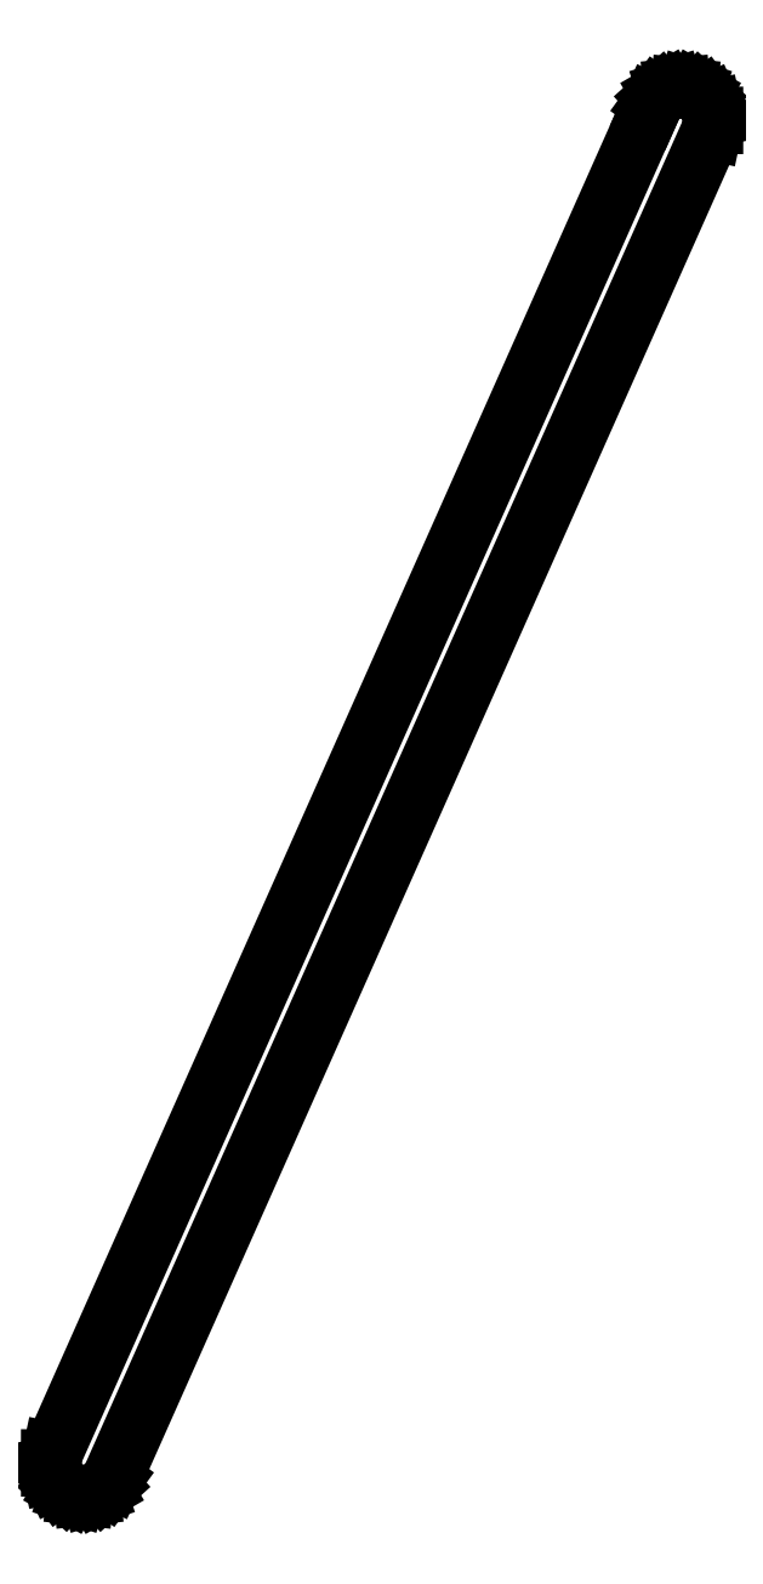
<metadata>
{"format":"dxf","ext":"dxf","renderer":"ezdxf+matplotlib","layout":"modelspace","background":"white","min_lineweight":24,"dpi":150}
</metadata>
<code>
0
SECTION
2
ENTITIES
0
LINE
8
0
10
-96.96
20
-206.2
11
-96.96
21
-207.2
0
LINE
8
0
10
-96.96
20
-207.2
11
-96.75
21
-208.3
0
LINE
8
0
10
-96.75
20
-208.3
11
-96.32
21
-209.2
0
LINE
8
0
10
-96.32
20
-209.2
11
-95.71
21
-210.1
0
LINE
8
0
10
-95.71
20
-210.1
11
-94.93
21
-210.8
0
LINE
8
0
10
-94.93
20
-210.8
11
-94.02
21
-211.3
0
LINE
8
0
10
-94.02
20
-211.3
11
-93.03
21
-211.6
0
LINE
8
0
10
-93.03
20
-211.6
11
-91.99
21
-211.7
0
LINE
8
0
10
-91.99
20
-211.7
11
-90.95
21
-211.6
0
LINE
8
0
10
-90.95
20
-211.6
11
-89.96
21
-211.3
0
LINE
8
0
10
-89.96
20
-211.3
11
-89.05
21
-210.8
0
LINE
8
0
10
-89.05
20
-210.8
11
-88.27
21
-210.1
0
LINE
8
0
10
-88.27
20
-210.1
11
-87.66
21
-209.2
0
LINE
8
0
10
-87.66
20
-209.2
11
4.756
21
-1.544
0
LINE
8
0
10
4.756
20
-1.544
11
4.973
21
-0.5218
0
LINE
8
0
10
4.973
20
-0.5218
11
4.973
21
0.5235
0
LINE
8
0
10
4.973
20
0.5235
11
4.755
21
1.546
0
LINE
8
0
10
4.755
20
1.546
11
4.33
21
2.501
0
LINE
8
0
10
4.33
20
2.501
11
3.715
21
3.346
0
LINE
8
0
10
3.715
20
3.346
11
2.938
21
4.046
0
LINE
8
0
10
2.938
20
4.046
11
2.033
21
4.568
0
LINE
8
0
10
2.033
20
4.568
11
1.039
21
4.891
0
LINE
8
0
10
1.039
20
4.891
11
-0.000824
21
5
0
LINE
8
0
10
-0.000824
20
5
11
-1.04
21
4.891
0
LINE
8
0
10
-1.04
20
4.891
11
-2.034
21
4.567
0
LINE
8
0
10
-2.034
20
4.567
11
-2.94
21
4.045
0
LINE
8
0
10
-2.94
20
4.045
11
-3.716
21
3.345
0
LINE
8
0
10
-3.716
20
3.345
11
-4.331
21
2.499
0
LINE
8
0
10
-4.331
20
2.499
11
-4.756
21
1.544
0
LINE
8
0
10
-4.756
20
1.544
11
-96.75
21
-205.2
0
LINE
8
0
10
-96.75
20
-205.2
11
-96.96
21
-206.2
0
ENDSEC
0
EOF

</code>
